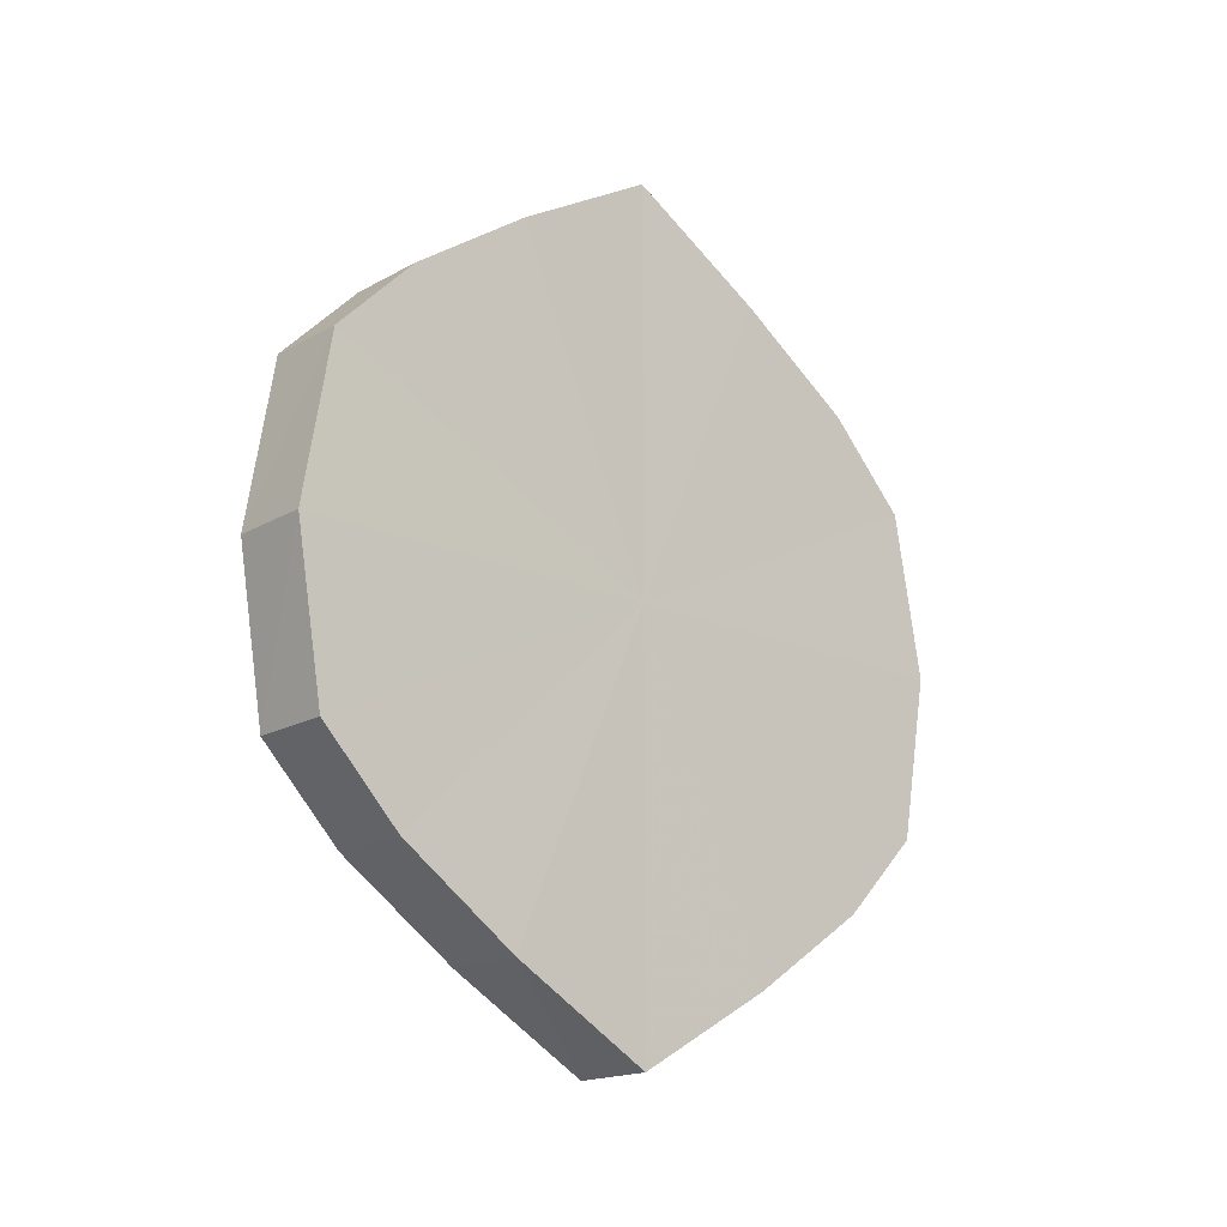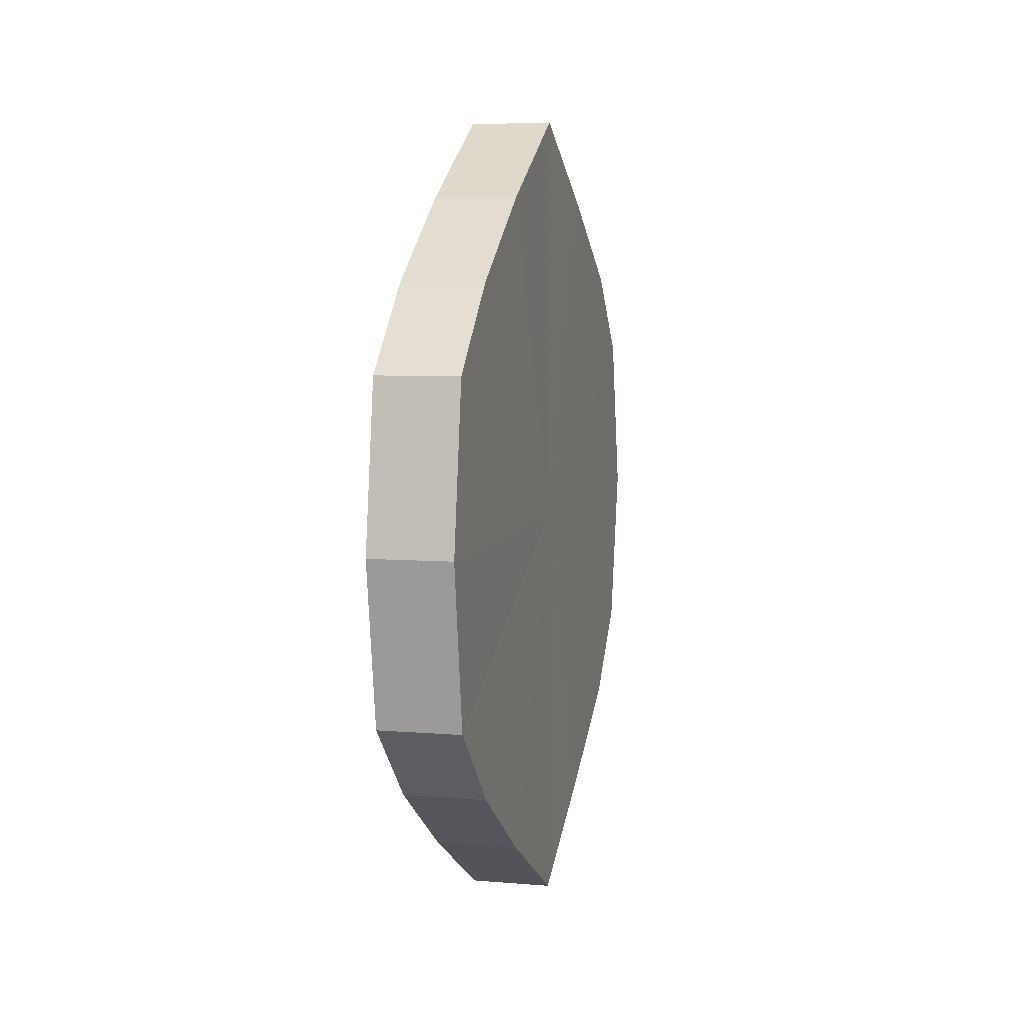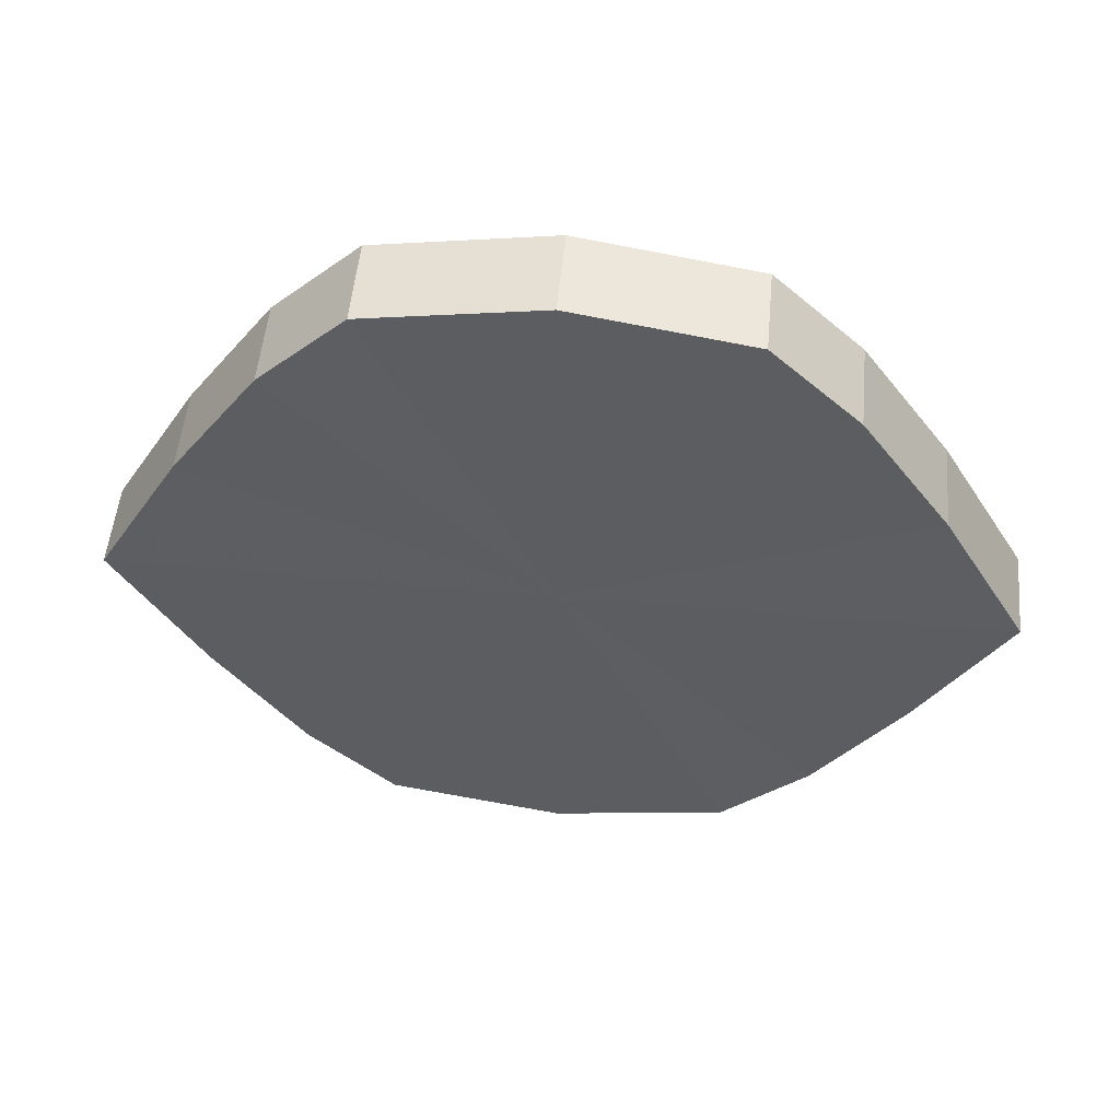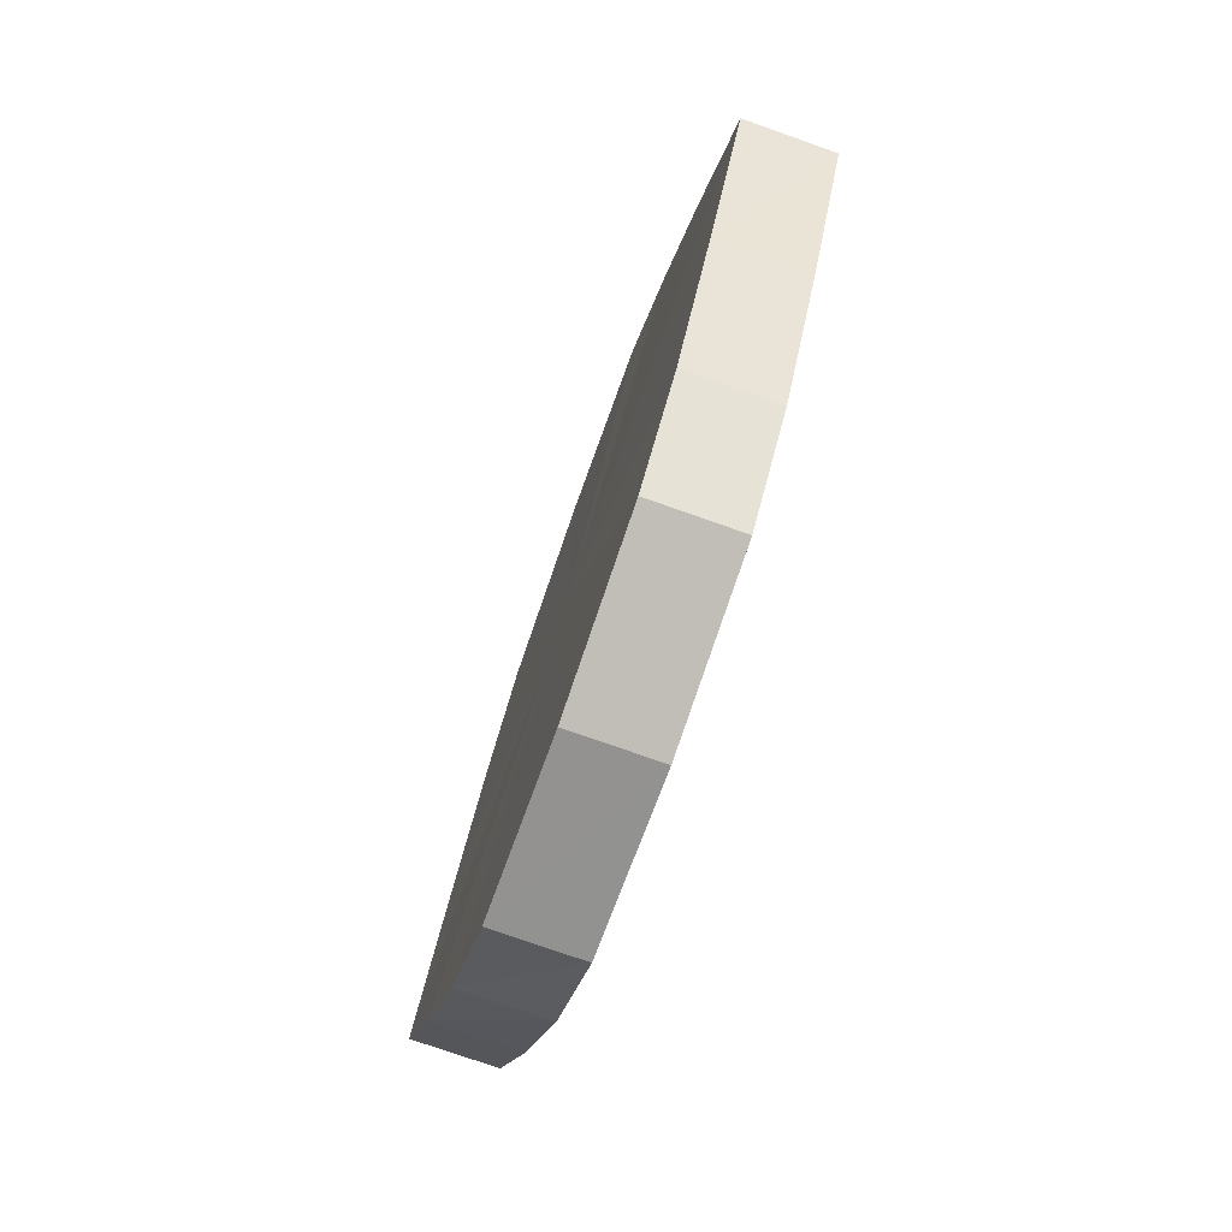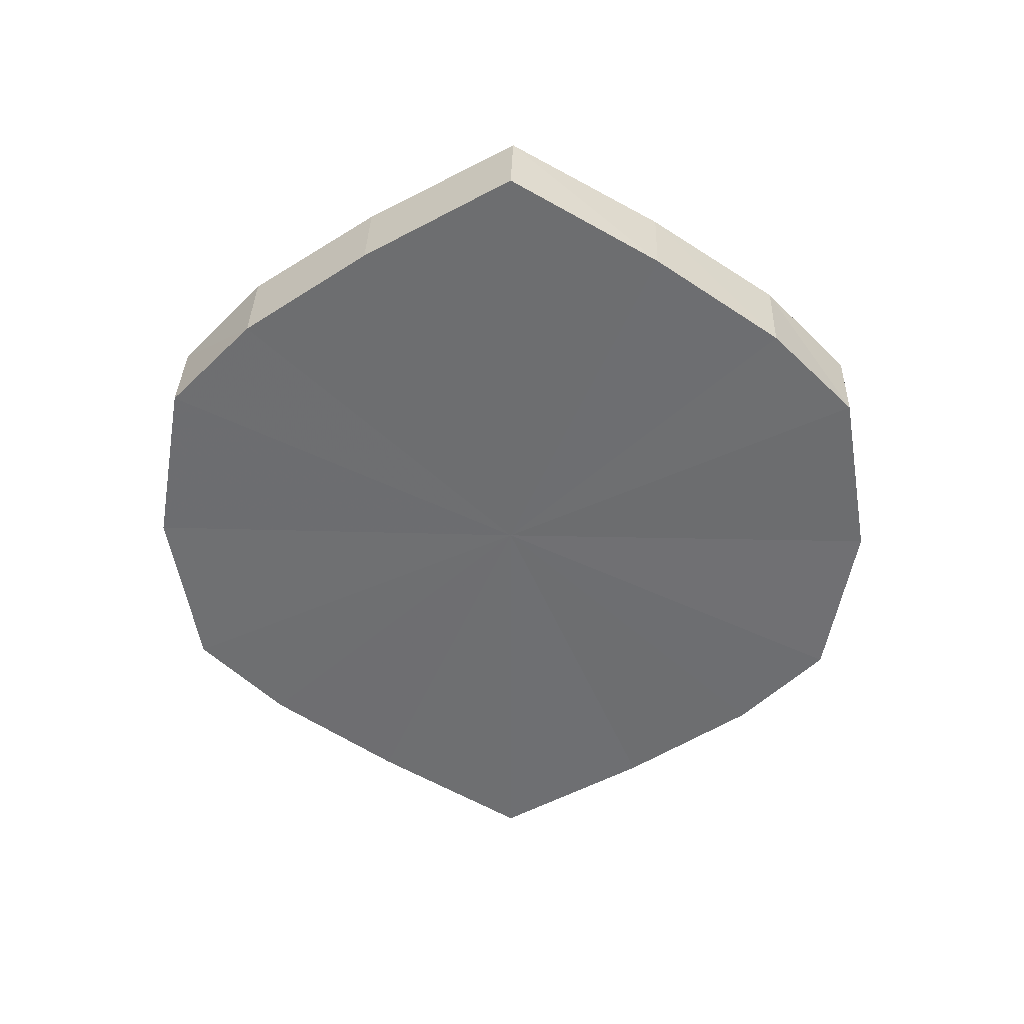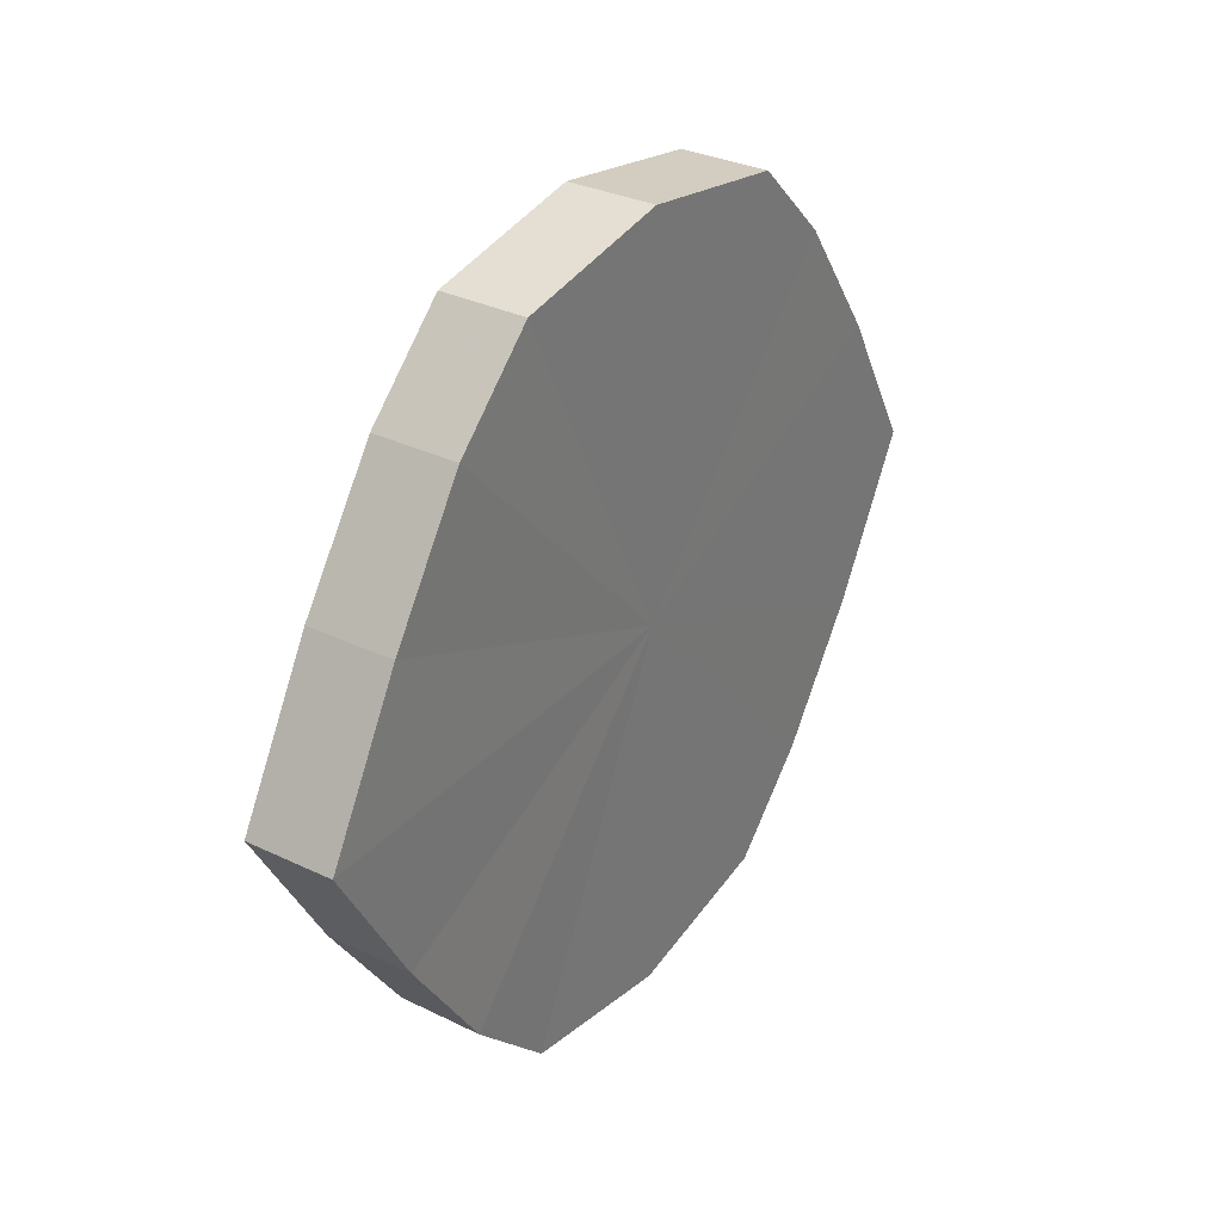
<metadata>
{"format":"obj","ext":"obj","renderer":"f3d","projection":"perspective","resolution":1024,"background":"white","views":[{"elev":-17.4,"azim":-132.0,"up":"+Y"},{"elev":6.9,"azim":-165.6,"up":"+Y"},{"elev":52.5,"azim":95.6,"up":"+Z"},{"elev":-76.0,"azim":160.5,"up":"+Z"},{"elev":35.4,"azim":-88.3,"up":"+Y"},{"elev":31.7,"azim":-145.9,"up":"+Z"}]}
</metadata>
<code>
o 3257
v 2235 1879 7.855
v 2235 1879 7.872
v 2235 1879 7.855
v 2235 1879 7.887
v 2235 1879 7.872
v 2235 1879 7.838
v 2235 1879 7.838
v 2235 1879 7.897
v 2235 1879 7.887
v 2235 1879 7.823
v 2235 1879 7.823
v 2235 1879 7.9
v 2235 1879 7.897
v 2235 1879 7.813
v 2235 1879 7.813
v 2235 1879 7.897
v 2235 1879 7.9
v 2235 1879 7.81
v 2235 1879 7.81
v 2235 1879 7.887
v 2235 1879 7.897
v 2235 1879 7.813
v 2235 1879 7.813
v 2235 1879 7.872
v 2235 1879 7.887
v 2235 1879 7.823
v 2235 1879 7.823
v 2235 1879 7.855
v 2235 1879 7.872
v 2235 1879 7.838
v 2235 1879 7.838
v 2235 1879 7.855
v 2235 1879 7.855
v 2235 1879 7.872
v 2235 1879 7.872
v 2235 1879 7.887
v 2235 1879 7.887
v 2235 1879 7.838
v 2235 1879 7.855
v 2235 1879 7.823
v 2235 1879 7.838
v 2235 1879 7.897
v 2235 1879 7.897
v 2235 1879 7.813
v 2235 1879 7.823
v 2235 1879 7.81
v 2235 1879 7.813
v 2235 1879 7.9
v 2235 1879 7.9
v 2235 1879 7.813
v 2235 1879 7.81
v 2235 1879 7.823
v 2235 1879 7.813
v 2235 1879 7.897
v 2235 1879 7.897
v 2235 1879 7.838
v 2235 1879 7.823
v 2235 1879 7.855
v 2235 1879 7.838
v 2235 1879 7.887
v 2235 1879 7.887
v 2235 1879 7.872
v 2235 1879 7.855
v 2235 1879 7.872
v 2235 1879 7.855
v 2235 1879 7.872
v 2235 1879 7.855
v 2235 1879 7.887
v 2235 1879 7.838
v 2235 1879 7.897
v 2235 1879 7.823
v 2235 1879 7.9
v 2235 1879 7.813
v 2235 1879 7.897
v 2235 1879 7.81
v 2235 1879 7.887
v 2235 1879 7.813
v 2235 1879 7.872
v 2235 1879 7.823
v 2235 1879 7.855
v 2235 1879 7.838
v 2235 1879 7.855
v 2235 1879 7.855
v 2235 1879 7.872
v 2235 1879 7.838
v 2235 1879 7.887
v 2235 1879 7.823
v 2235 1879 7.897
v 2235 1879 7.813
v 2235 1879 7.9
v 2235 1879 7.81
v 2235 1879 7.897
v 2235 1879 7.813
v 2235 1879 7.887
v 2235 1879 7.823
v 2235 1879 7.872
v 2235 1879 7.838
v 2235 1879 7.855
f 1 2 3
f 2 4 5
f 6 1 7
f 4 8 9
f 10 6 11
f 8 12 13
f 14 10 15
f 12 16 17
f 18 14 19
f 16 20 21
f 22 18 23
f 20 24 25
f 26 22 27
f 24 28 29
f 30 26 31
f 28 30 32
f 33 34 35
f 35 36 37
f 38 39 33
f 40 41 38
f 37 42 43
f 44 45 40
f 46 47 44
f 43 48 49
f 50 51 46
f 52 53 50
f 49 54 55
f 56 57 52
f 58 59 56
f 55 60 61
f 62 63 58
f 61 64 62
f 65 66 67
f 65 68 66
f 65 67 69
f 65 70 68
f 65 69 71
f 65 72 70
f 65 71 73
f 65 74 72
f 65 73 75
f 65 76 74
f 65 75 77
f 65 78 76
f 65 77 79
f 65 80 78
f 65 79 81
f 65 81 80
f 82 83 84
f 82 85 83
f 82 84 86
f 82 87 85
f 82 86 88
f 82 89 87
f 82 88 90
f 82 91 89
f 82 90 92
f 82 93 91
f 82 92 94
f 82 95 93
f 82 94 96
f 82 97 95
f 82 96 98
f 82 98 97

</code>
